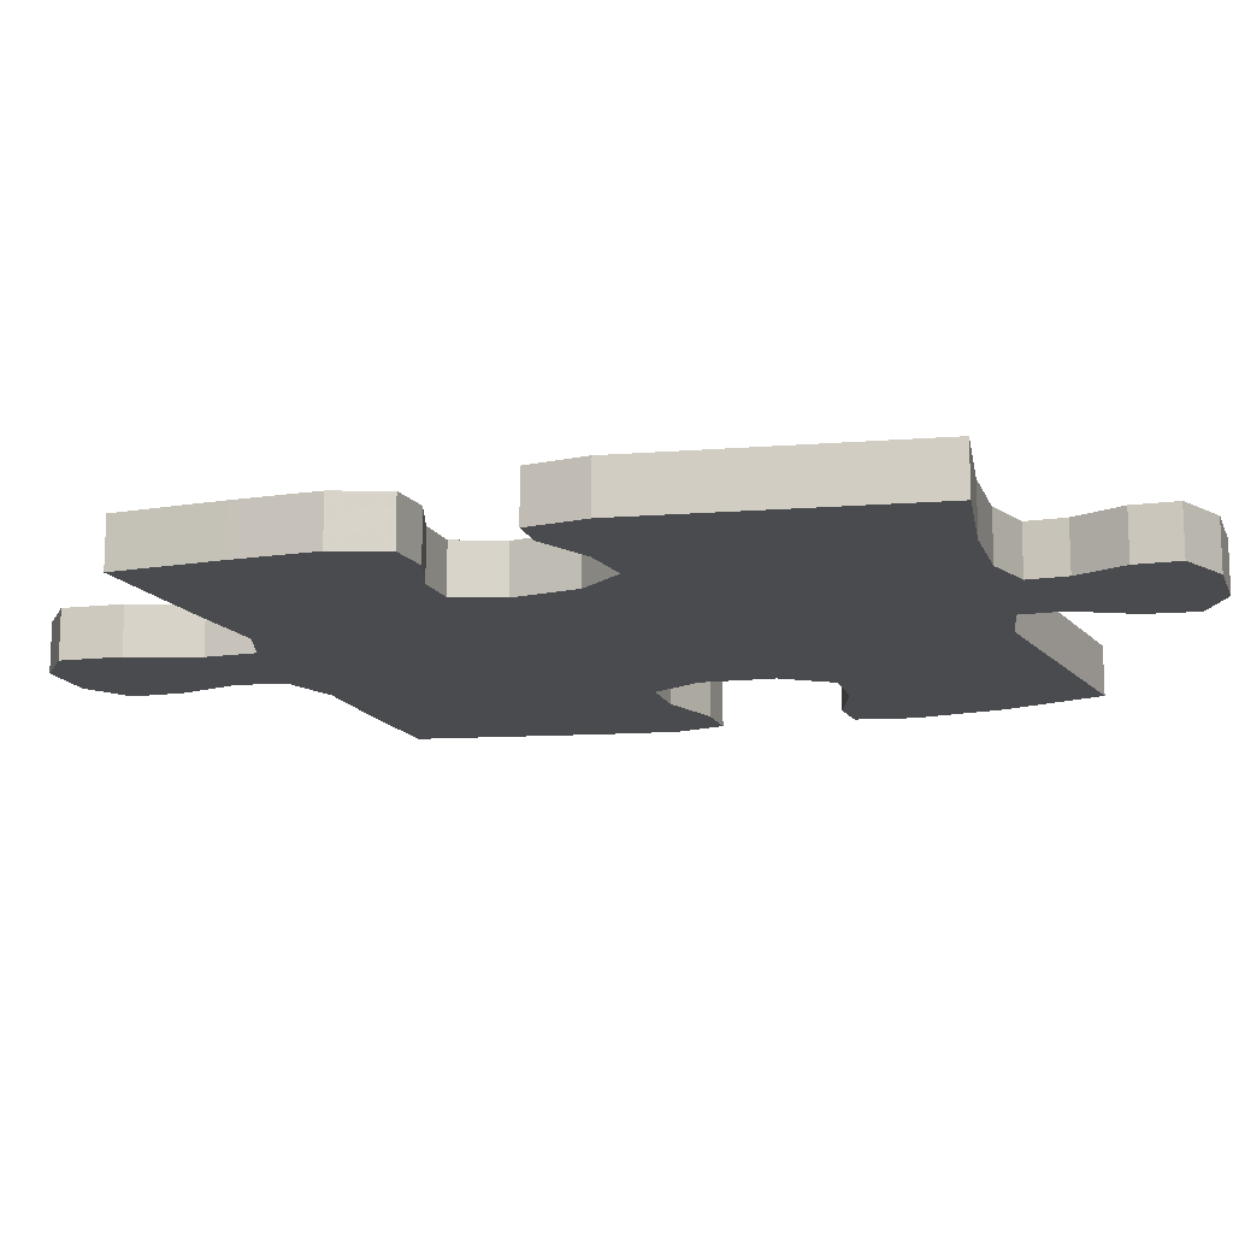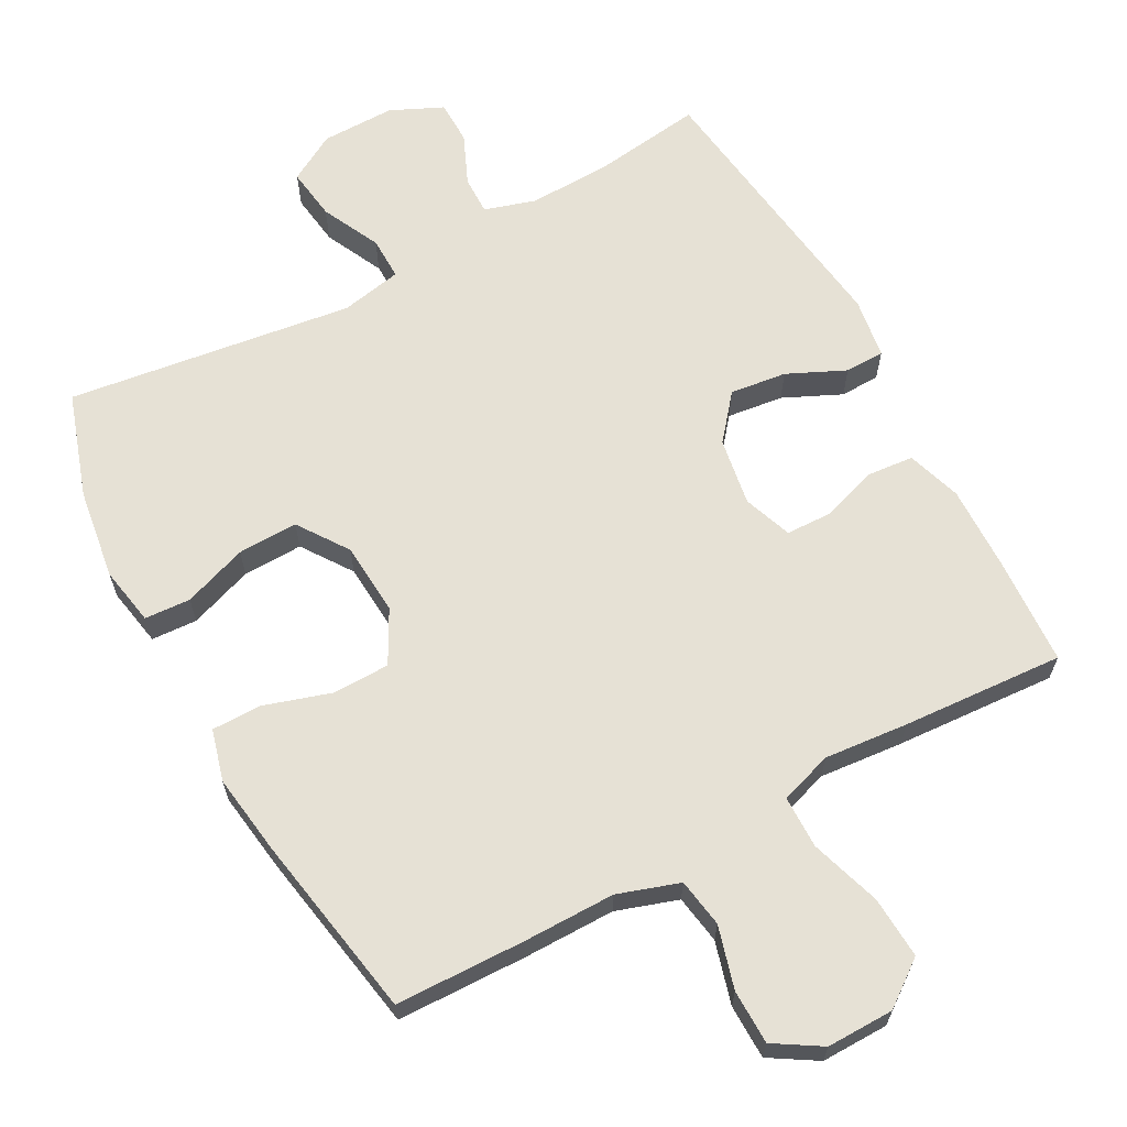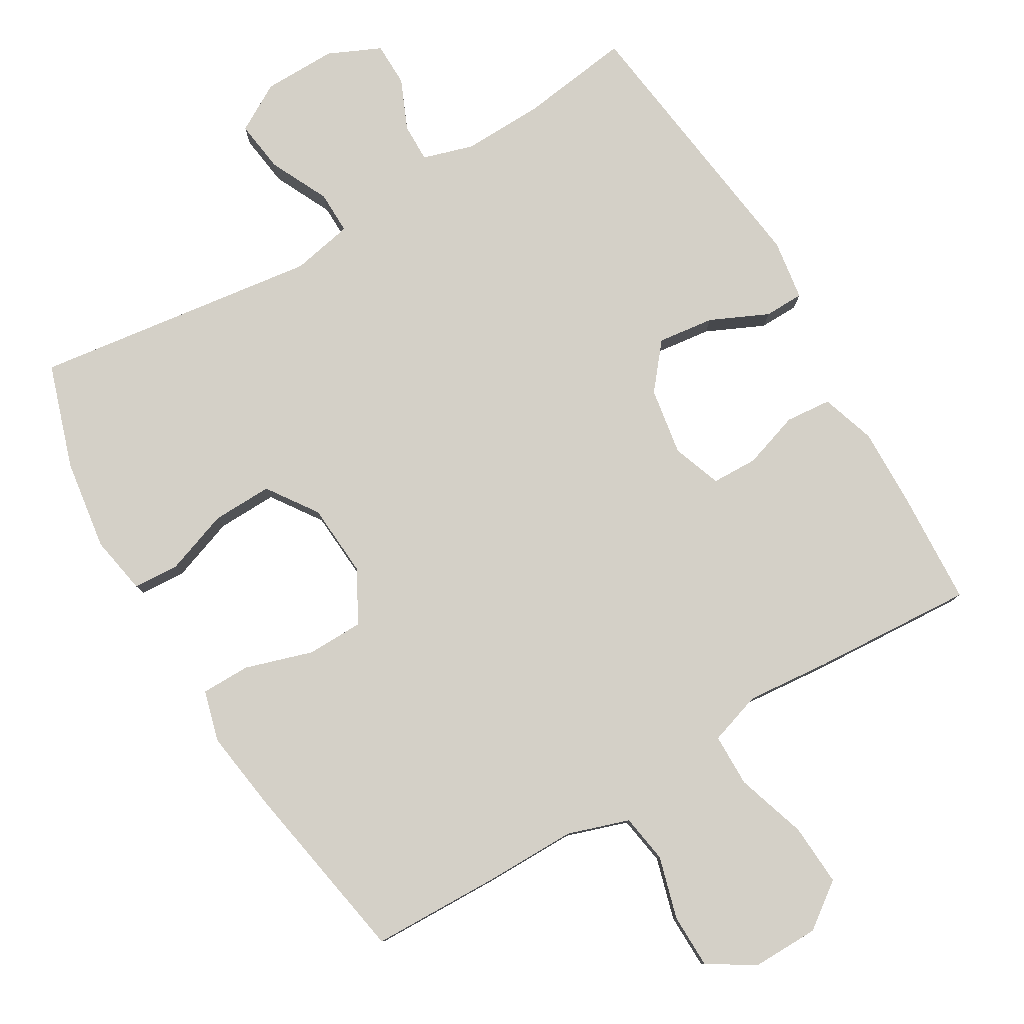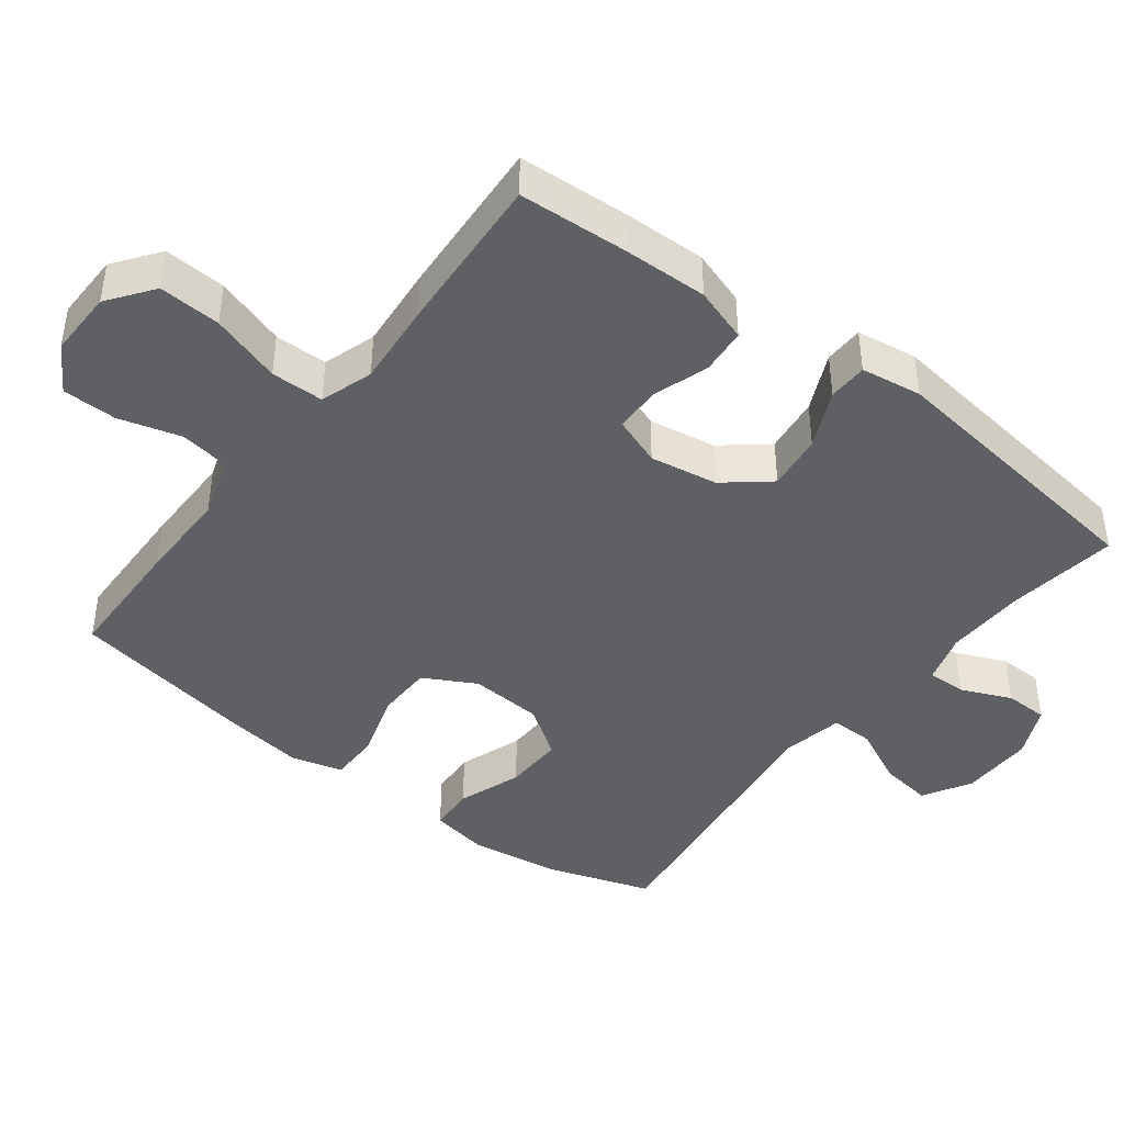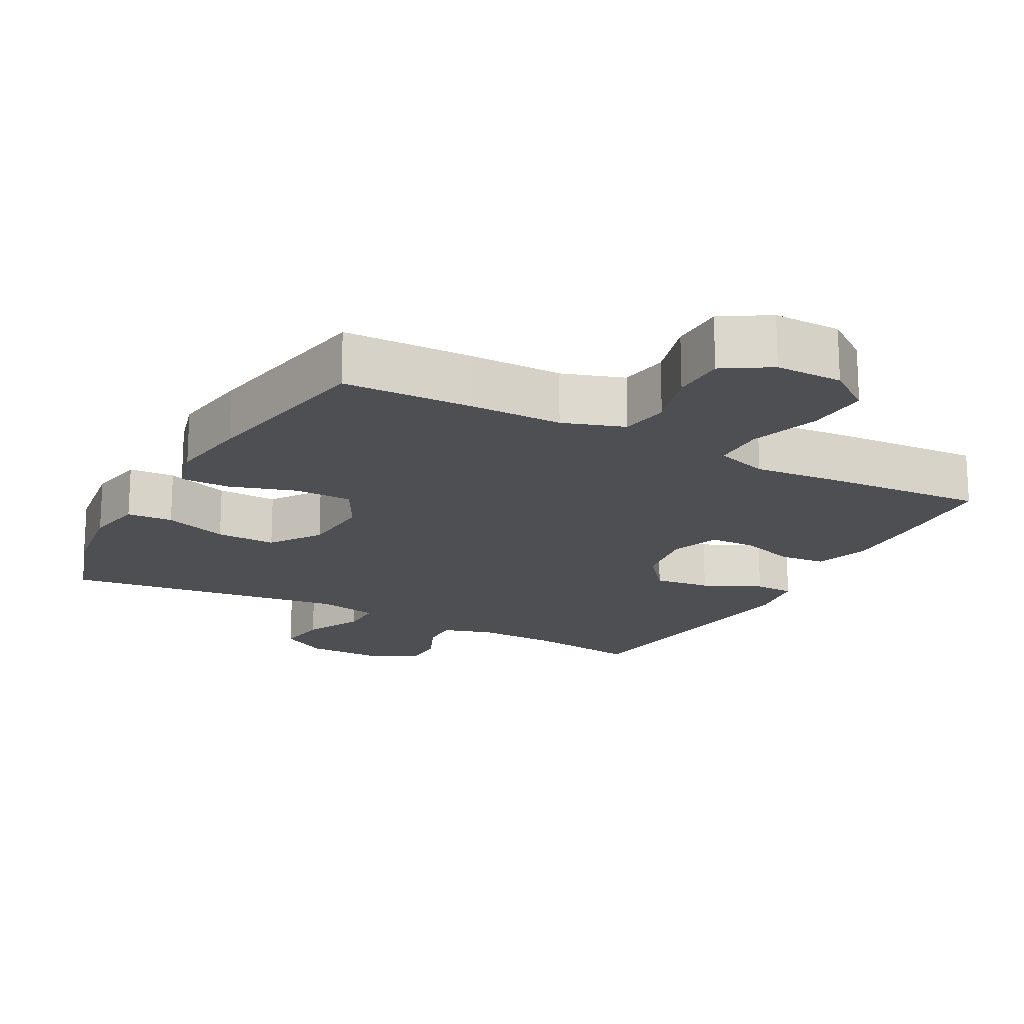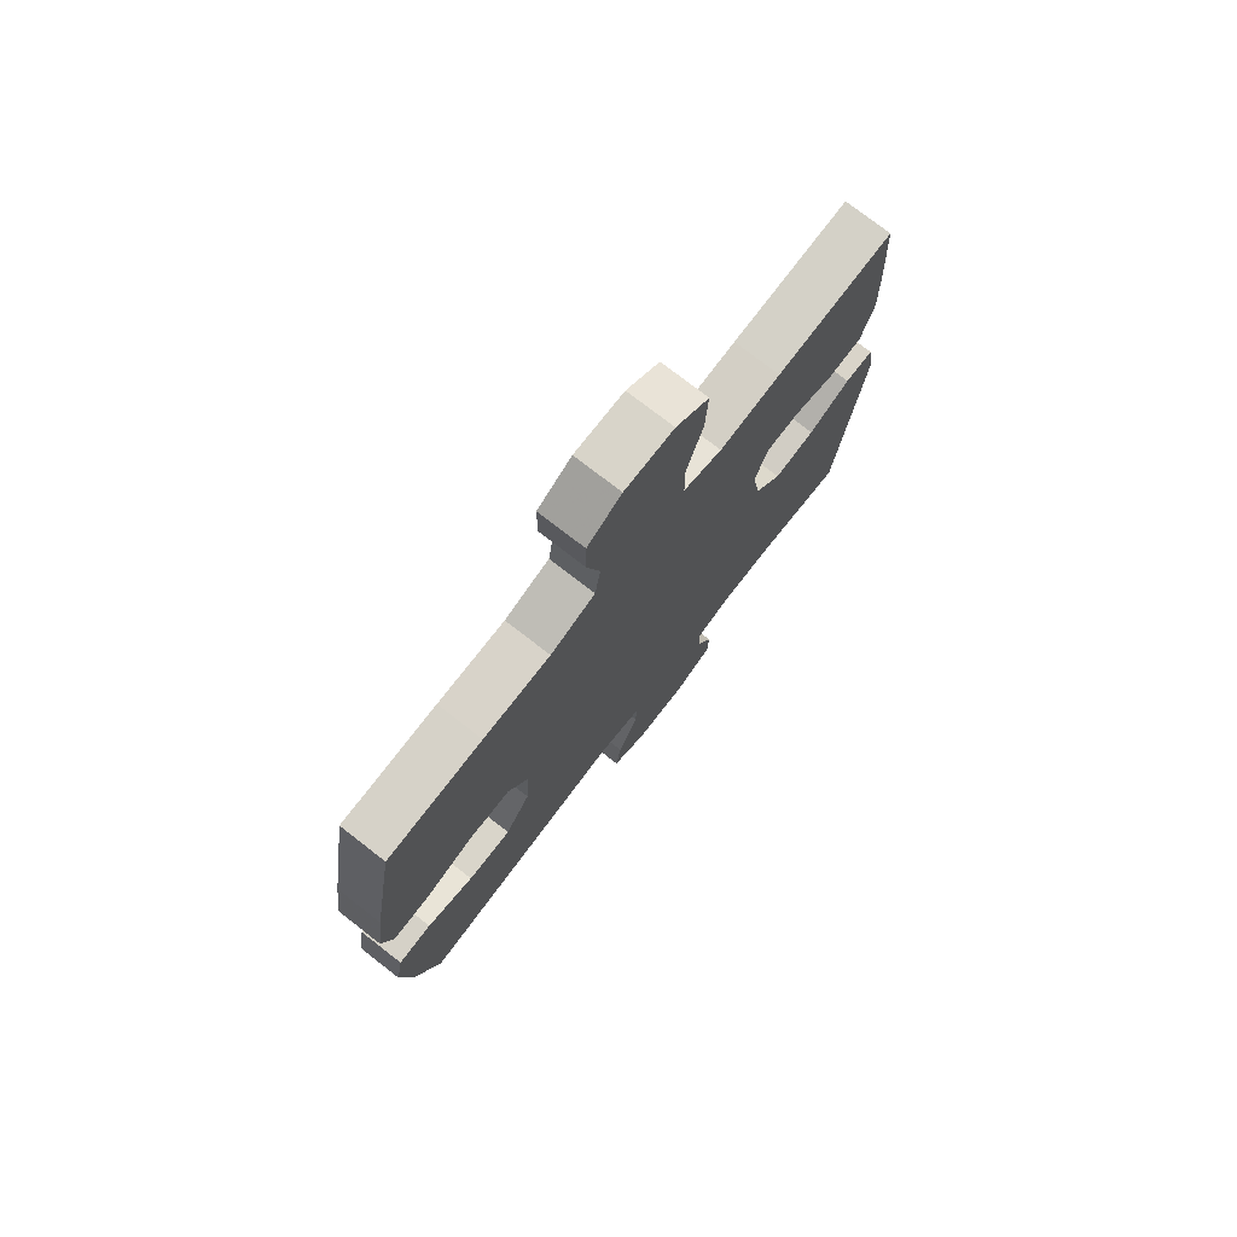
<metadata>
{"format":"obj","ext":"obj","renderer":"f3d","projection":"perspective","resolution":1024,"background":"white","views":[{"elev":-13.9,"azim":107.2,"up":"+Y"},{"elev":64.6,"azim":-28.6,"up":"+Y"},{"elev":79.9,"azim":-30.7,"up":"+Y"},{"elev":-42.7,"azim":52.4,"up":"+Y"},{"elev":-18.0,"azim":-28.4,"up":"+Y"},{"elev":75.8,"azim":-52.2,"up":"+Z"}]}
</metadata>
<code>
v -0.5 0.07 0.5
v -0.316 0.07 0.505
v -0.186 0.07 0.505
v -0.099 0.07 0.534
v -0.088 0.07 0.603
v -0.113 0.07 0.691
v -0.112 0.07 0.768
v -0.046 0.07 0.809
v 0.049 0.07 0.808
v 0.113 0.07 0.761
v 0.108 0.07 0.673
v 0.076 0.07 0.573
v 0.077 0.07 0.498
v 0.152 0.07 0.474
v 0.271 0.07 0.485
v 0.5 0.07 0.5
v 0.509 0.07 0.344
v 0.512 0.07 0.225
v 0.487 0.07 0.148
v 0.422 0.07 0.142
v 0.342 0.07 0.168
v 0.277 0.07 0.166
v 0.252 0.07 0.097
v 0.268 0.07 0.001
v 0.32 0.07 -0.062
v 0.4 0.07 -0.052
v 0.482 0.07 -0.014
v 0.538 0.07 -0.015
v 0.551 0.07 -0.101
v 0.5 0.07 -0.5
v 0.343 0.07 -0.479
v 0.228 0.07 -0.476
v 0.156 0.07 -0.498
v 0.157 0.07 -0.553
v 0.188 0.07 -0.624
v 0.187 0.07 -0.686
v 0.113 0.07 -0.72
v 0.009 0.07 -0.719
v -0.059 0.07 -0.68
v -0.049 0.07 -0.606
v -0.009 0.07 -0.523
v -0.008 0.07 -0.462
v -0.095 0.07 -0.445
v -0.5 0.07 -0.5
v -0.549 0.07 -0.352
v -0.568 0.07 -0.223
v -0.553 0.07 -0.14
v -0.488 0.07 -0.136
v -0.397 0.07 -0.168
v -0.312 0.07 -0.17
v -0.263 0.07 -0.099
v -0.256 0.07 0.005
v -0.296 0.07 0.079
v -0.377 0.07 0.08
v -0.472 0.07 0.05
v -0.542 0.07 0.05
v -0.562 0.07 0.123
v -0.546 0.07 0.238
v -0.5 0 0.5
v -0.316 0 0.505
v -0.186 0 0.505
v -0.099 0 0.534
v -0.088 0 0.603
v -0.113 0 0.691
v -0.112 0 0.768
v -0.046 0 0.809
v 0.049 0 0.808
v 0.113 0 0.761
v 0.108 0 0.673
v 0.076 0 0.573
v 0.077 0 0.498
v 0.152 0 0.474
v 0.271 0 0.485
v 0.5 0 0.5
v 0.509 0 0.344
v 0.512 0 0.225
v 0.487 0 0.148
v 0.422 0 0.142
v 0.342 0 0.168
v 0.277 0 0.166
v 0.252 0 0.097
v 0.268 0 0.001
v 0.32 0 -0.062
v 0.4 0 -0.052
v 0.482 0 -0.014
v 0.538 0 -0.015
v 0.551 0 -0.101
v 0.5 0 -0.5
v 0.343 0 -0.479
v 0.228 0 -0.476
v 0.156 0 -0.498
v 0.157 0 -0.553
v 0.188 0 -0.624
v 0.187 0 -0.686
v 0.113 0 -0.72
v 0.009 0 -0.719
v -0.059 0 -0.68
v -0.049 0 -0.606
v -0.009 0 -0.523
v -0.008 0 -0.462
v -0.095 0 -0.445
v -0.5 0 -0.5
v -0.549 0 -0.352
v -0.568 0 -0.223
v -0.553 0 -0.14
v -0.488 0 -0.136
v -0.397 0 -0.168
v -0.312 0 -0.17
v -0.263 0 -0.099
v -0.256 0 0.005
v -0.296 0 0.079
v -0.377 0 0.08
v -0.472 0 0.05
v -0.542 0 0.05
v -0.562 0 0.123
v -0.546 0 0.238
f 54 55 56 57
f 53 54 57 58
f 46 47 48 49
f 46 49 50
f 43 44 45 46
f 42 43 46 50
f 38 39 40 41
f 38 41 42
f 37 38 42
f 34 35 36 37
f 33 34 37 42
f 32 33 42 50
f 28 29 30 31
f 26 27 28 31
f 25 26 31 32
f 24 25 32 50
f 18 19 20 21
f 18 21 22
f 17 18 22
f 14 15 16 17
f 13 14 17 22
f 9 10 11 12
f 9 12 13
f 8 9 13
f 5 6 7 8
f 4 5 8 13
f 3 4 13 22
f 53 58 1 2
f 52 53 2 3
f 51 52 3 22
f 23 24 50 51
f 22 23 51
f 115 114 113 112
f 116 115 112 111
f 107 106 105 104
f 108 107 104
f 104 103 102 101
f 108 104 101 100
f 99 98 97 96
f 100 99 96
f 100 96 95
f 95 94 93 92
f 100 95 92 91
f 108 100 91 90
f 89 88 87 86
f 89 86 85 84
f 90 89 84 83
f 108 90 83 82
f 79 78 77 76
f 80 79 76
f 80 76 75
f 75 74 73 72
f 80 75 72 71
f 70 69 68 67
f 71 70 67
f 71 67 66
f 66 65 64 63
f 71 66 63 62
f 80 71 62 61
f 60 59 116 111
f 61 60 111 110
f 80 61 110 109
f 109 108 82 81
f 109 81 80
f 1 59 60 2
f 2 60 61 3
f 3 61 62 4
f 4 62 63 5
f 5 63 64 6
f 6 64 65 7
f 7 65 66 8
f 8 66 67 9
f 9 67 68 10
f 10 68 69 11
f 11 69 70 12
f 12 70 71 13
f 13 71 72 14
f 14 72 73 15
f 15 73 74 16
f 16 74 75 17
f 17 75 76 18
f 18 76 77 19
f 19 77 78 20
f 20 78 79 21
f 21 79 80 22
f 22 80 81 23
f 23 81 82 24
f 24 82 83 25
f 25 83 84 26
f 26 84 85 27
f 27 85 86 28
f 28 86 87 29
f 29 87 88 30
f 30 88 89 31
f 31 89 90 32
f 32 90 91 33
f 33 91 92 34
f 34 92 93 35
f 35 93 94 36
f 36 94 95 37
f 37 95 96 38
f 38 96 97 39
f 39 97 98 40
f 40 98 99 41
f 41 99 100 42
f 42 100 101 43
f 43 101 102 44
f 44 102 103 45
f 45 103 104 46
f 46 104 105 47
f 47 105 106 48
f 48 106 107 49
f 49 107 108 50
f 50 108 109 51
f 51 109 110 52
f 52 110 111 53
f 53 111 112 54
f 54 112 113 55
f 55 113 114 56
f 56 114 115 57
f 57 115 116 58
f 58 116 59 1

</code>
